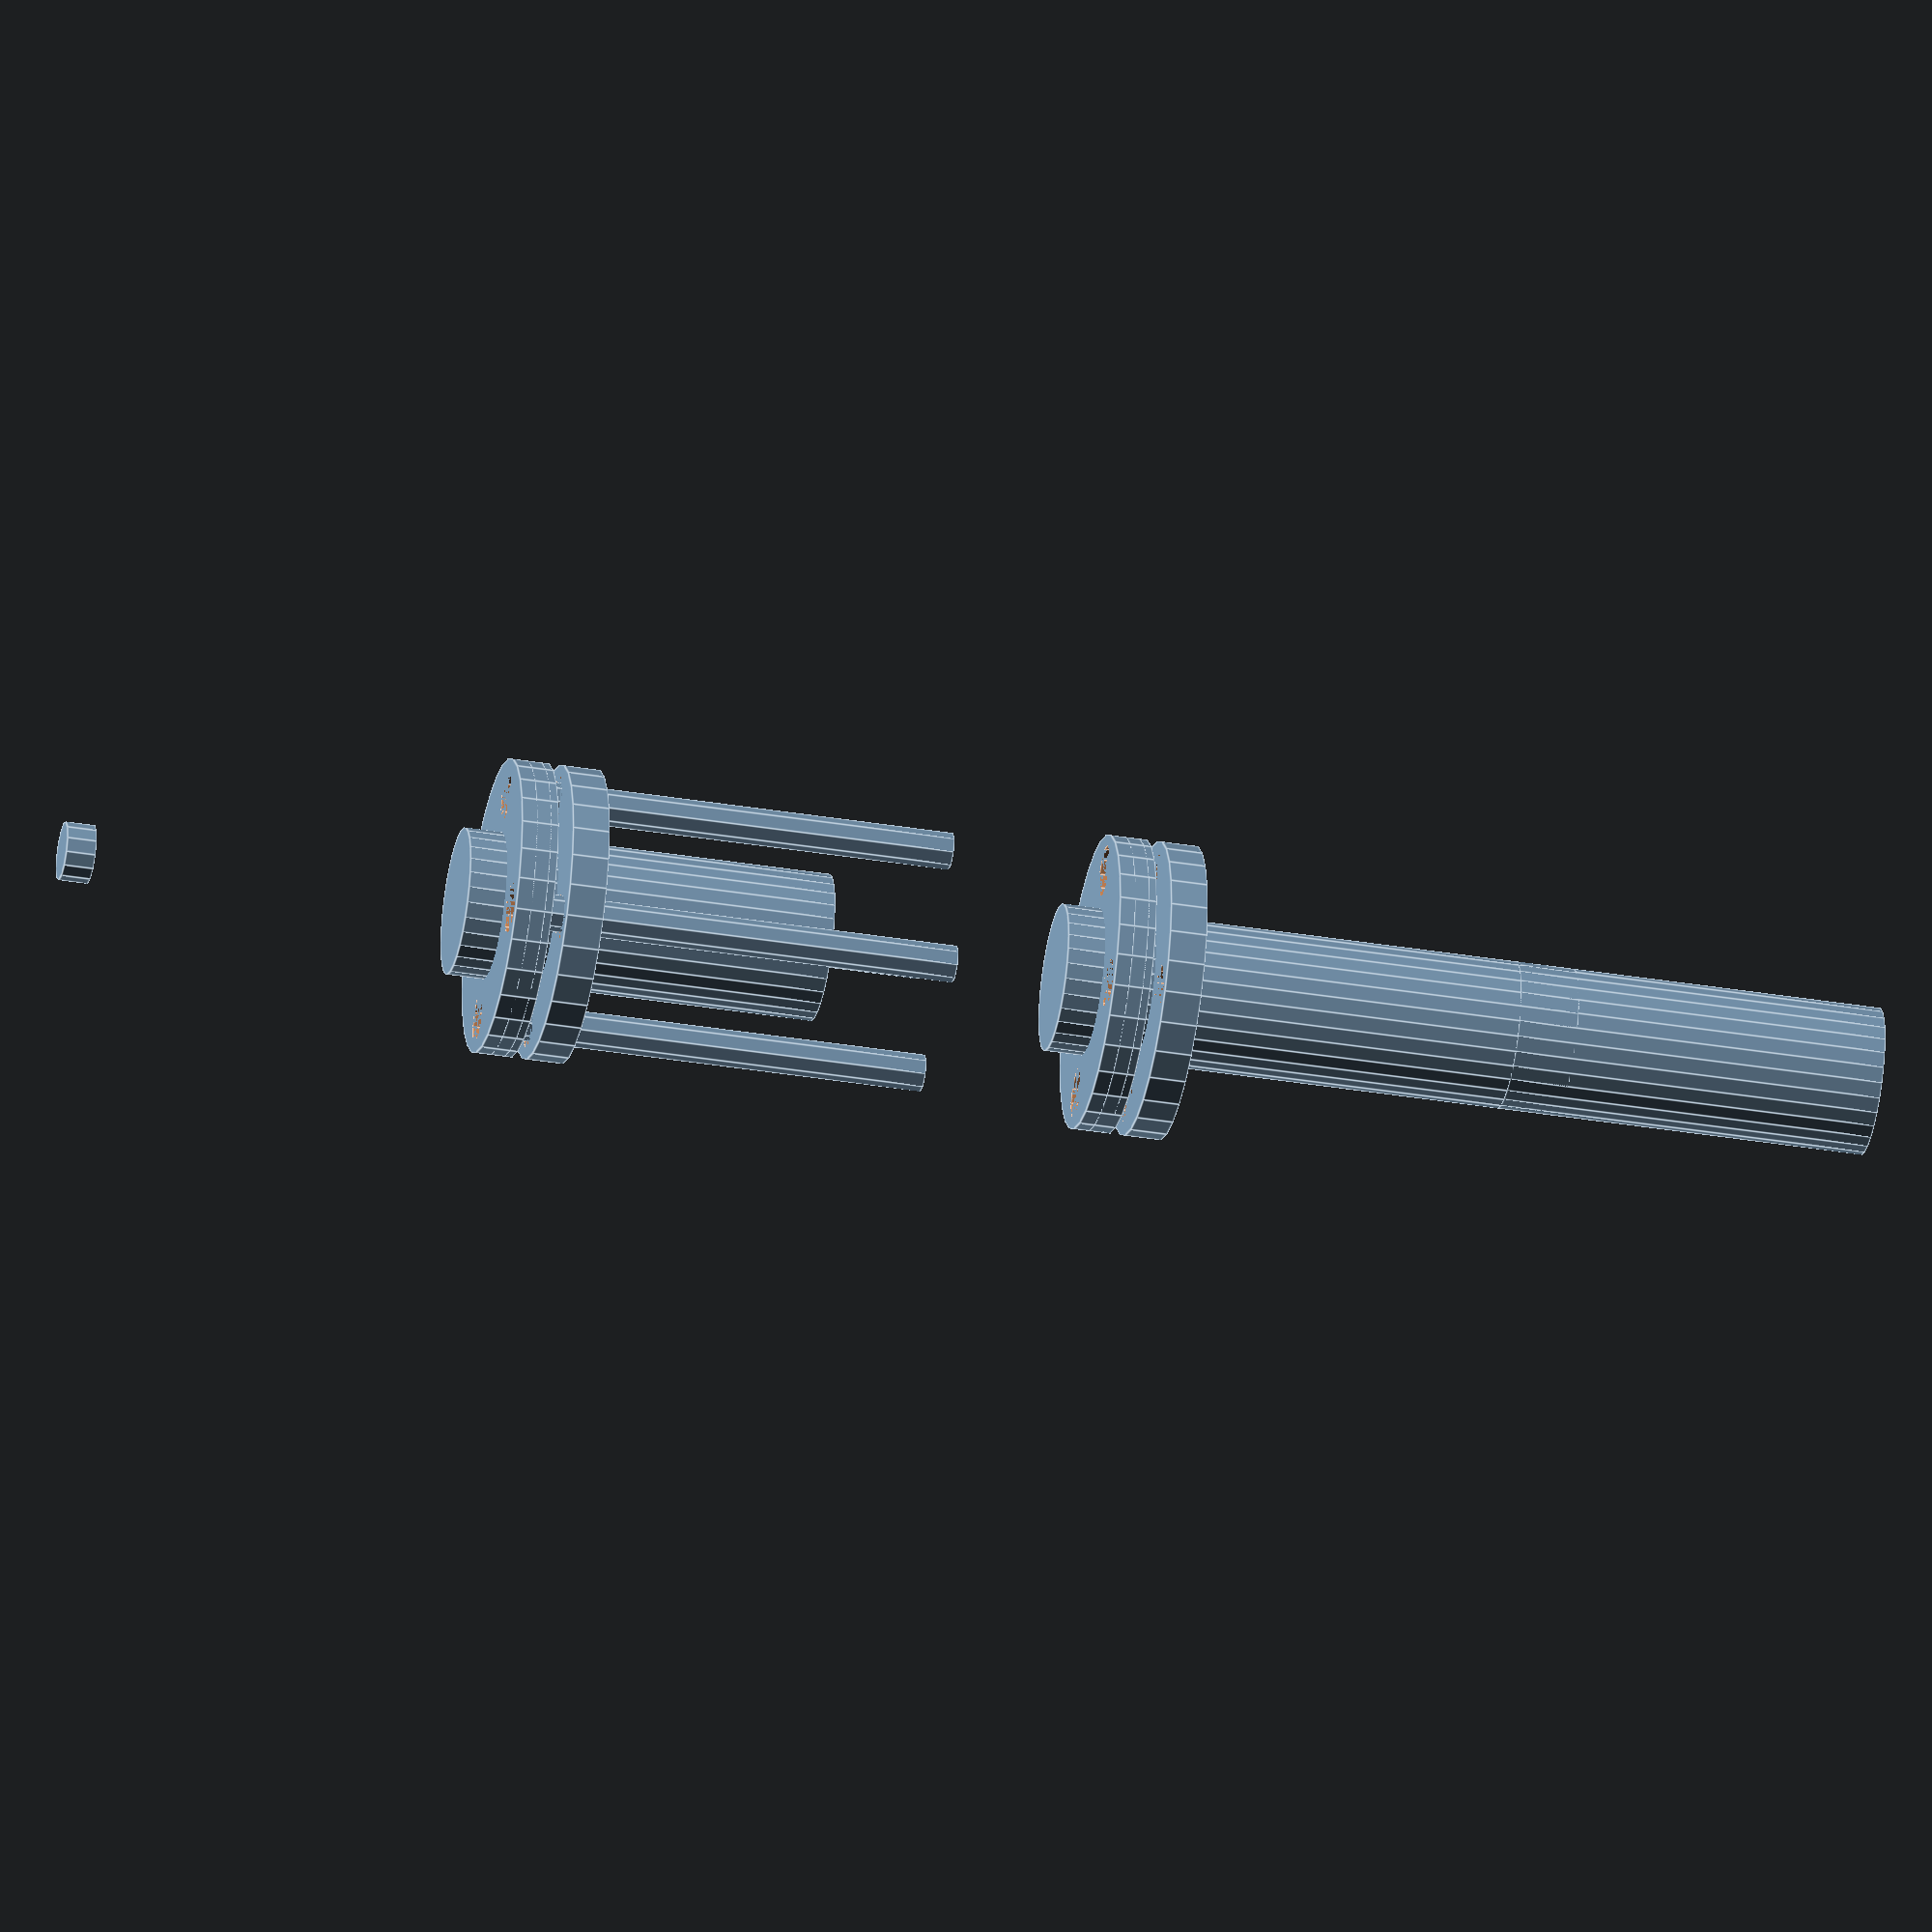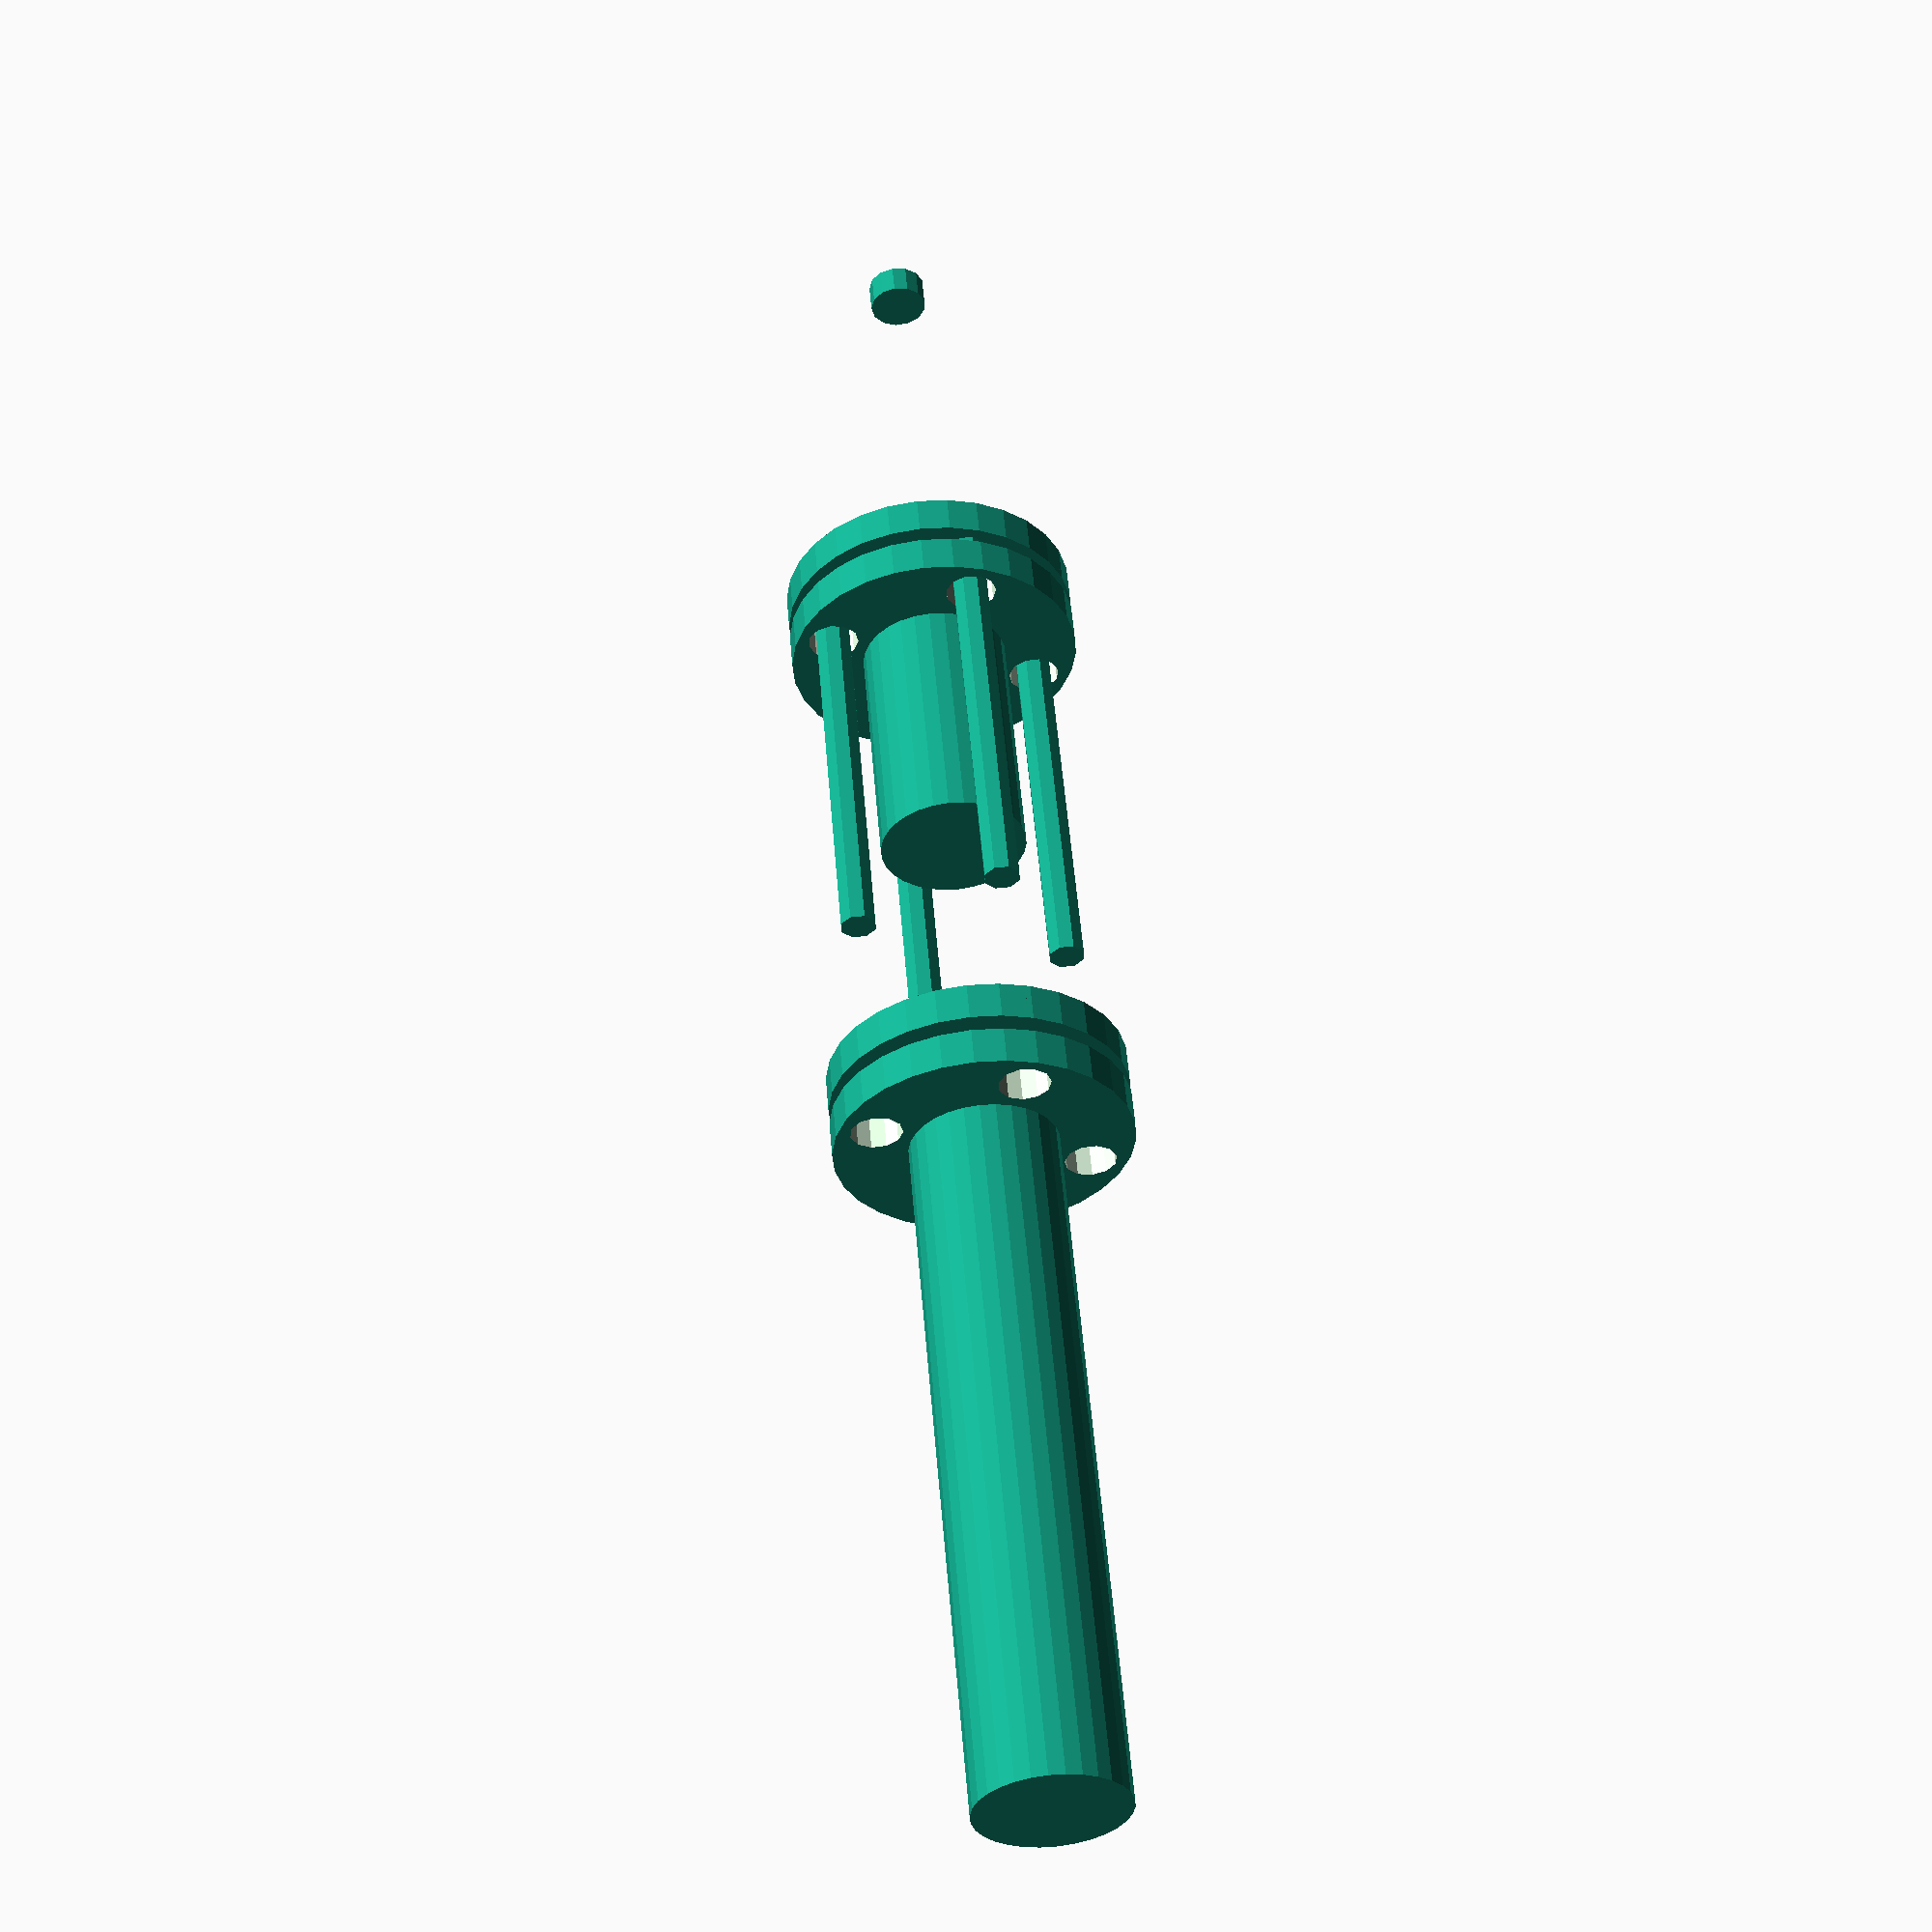
<openscad>

// Parameters
shaft_diameter = 20; // Diameter of shafts
shaft_length = 50; // Length of input/output shafts
central_shaft_length = 70; // Length of central shaft
flange_diameter = 40; // Diameter of flange plates
flange_thickness = 5; // Thickness of flange plates
spacer_ring_diameter = 40; // Diameter of spacer rings
spacer_ring_thickness = 2; // Thickness of spacer rings
bolt_diameter = 5; // Diameter of bolts
bolt_length = 60; // Length of bolts
nut_diameter = 8; // Diameter of nuts
nut_thickness = 4; // Thickness of nuts
hole_spacing = 30; // Distance between bolt holes in flange plates

// Helper function to create a bolt
module bolt() {
    cylinder(h = bolt_length, d = bolt_diameter);
}

// Helper function to create a nut
module nut() {
    cylinder(h = nut_thickness, d = nut_diameter);
}

// Helper function to create a flange plate
module flange_plate() {
    difference() {
        cylinder(h = flange_thickness, d = flange_diameter);
        for (i = [0:3]) {
            rotate([0, 0, i * 90])
            translate([hole_spacing / 2, 0, 0])
            cylinder(h = flange_thickness + 1, d = bolt_diameter + 2);
        }
    }
}

// Helper function to create a spacer ring
module spacer_ring() {
    difference() {
        cylinder(h = spacer_ring_thickness, d = spacer_ring_diameter);
        cylinder(h = spacer_ring_thickness + 1, d = shaft_diameter);
    }
}

// Helper function to create a shaft
module shaft(length) {
    cylinder(h = length, d = shaft_diameter);
}

// Assembly
translate([0, 0, shaft_length])
shaft(shaft_length); // Input shaft

translate([0, 0, shaft_length + flange_thickness])
flange_plate(); // Flange plate 1

translate([0, 0, shaft_length + flange_thickness + spacer_ring_thickness])
spacer_ring(); // Spacer ring 1

translate([0, 0, shaft_length + flange_thickness + spacer_ring_thickness + flange_thickness])
flange_plate(); // Flange plate 2

translate([0, 0, shaft_length + flange_thickness + spacer_ring_thickness + flange_thickness + central_shaft_length])
shaft(central_shaft_length); // Central shaft

translate([0, 0, shaft_length + flange_thickness + spacer_ring_thickness + flange_thickness + central_shaft_length + flange_thickness])
flange_plate(); // Flange plate 3

translate([0, 0, shaft_length + flange_thickness + spacer_ring_thickness + flange_thickness + central_shaft_length + flange_thickness + spacer_ring_thickness])
spacer_ring(); // Spacer ring 2

translate([0, 0, shaft_length + flange_thickness + spacer_ring_thickness + flange_thickness + central_shaft_length + flange_thickness + spacer_ring_thickness + flange_thickness])
flange_plate(); // Flange plate 4

translate([0, 0, shaft_length + flange_thickness + spacer_ring_thickness + flange_thickness + central_shaft_length + flange_thickness + spacer_ring_thickness + flange_thickness + shaft_length])
shaft(shaft_length); // Output shaft

// Bolts and nuts
for (i = [0:3]) {
    rotate([0, 0, i * 90])
    translate([hole_spacing / 2, 0, shaft_length + flange_thickness + spacer_ring_thickness / 2])
    bolt(); // Bolts
    translate([0, 0, -nut_thickness])
    nut(); // Nuts
}


</openscad>
<views>
elev=37.6 azim=142.0 roll=258.2 proj=o view=edges
elev=305.1 azim=290.1 roll=355.2 proj=p view=wireframe
</views>
